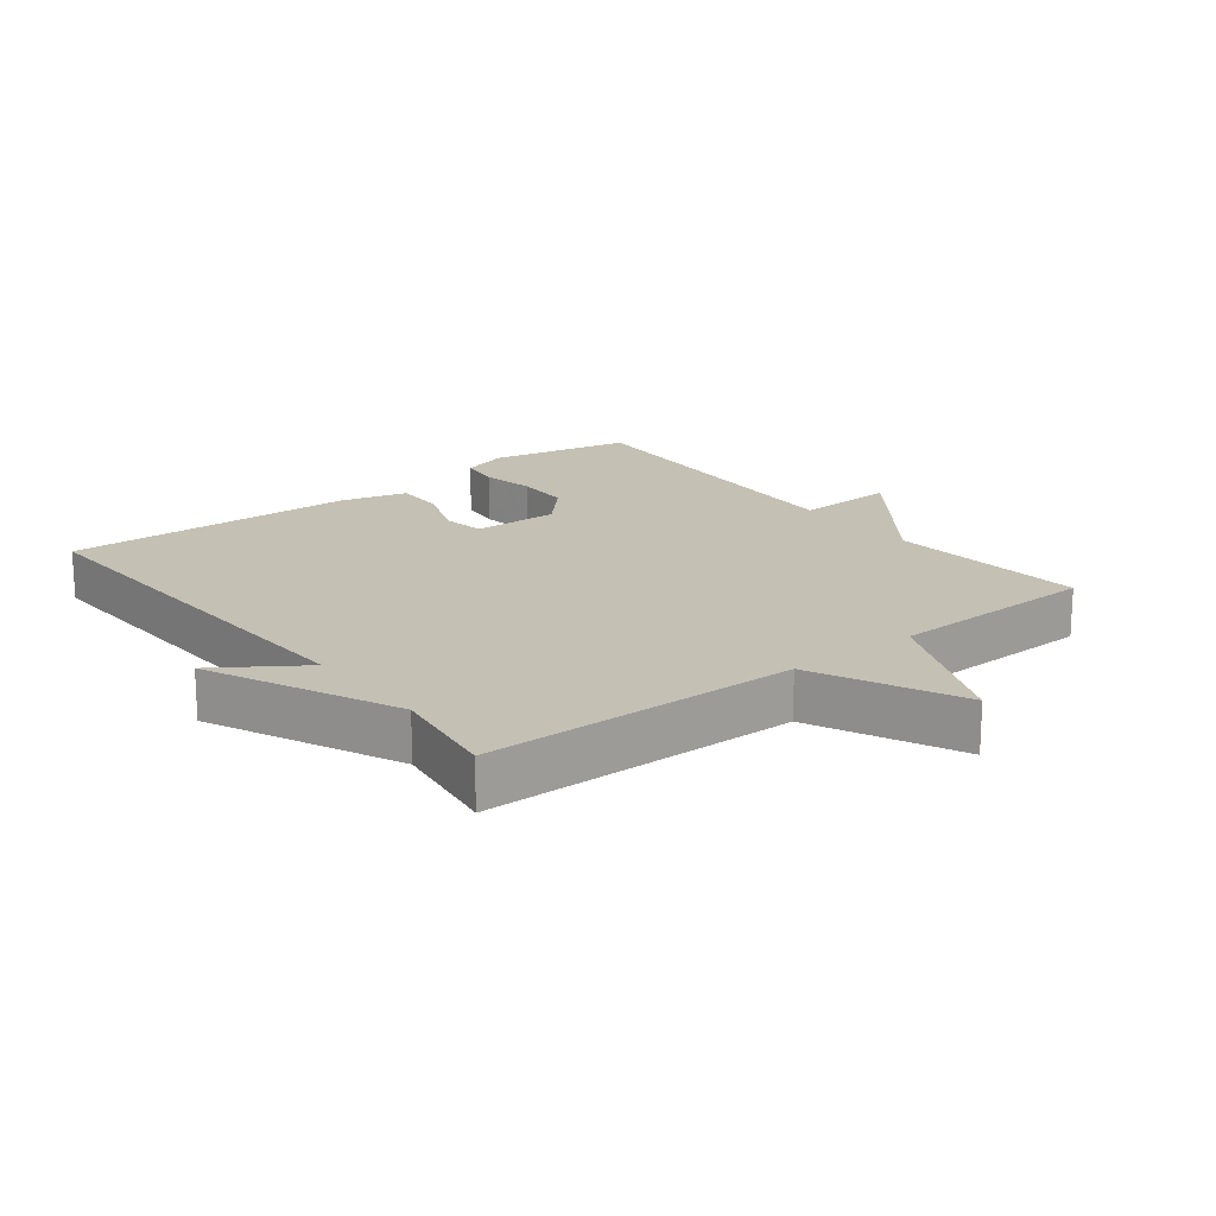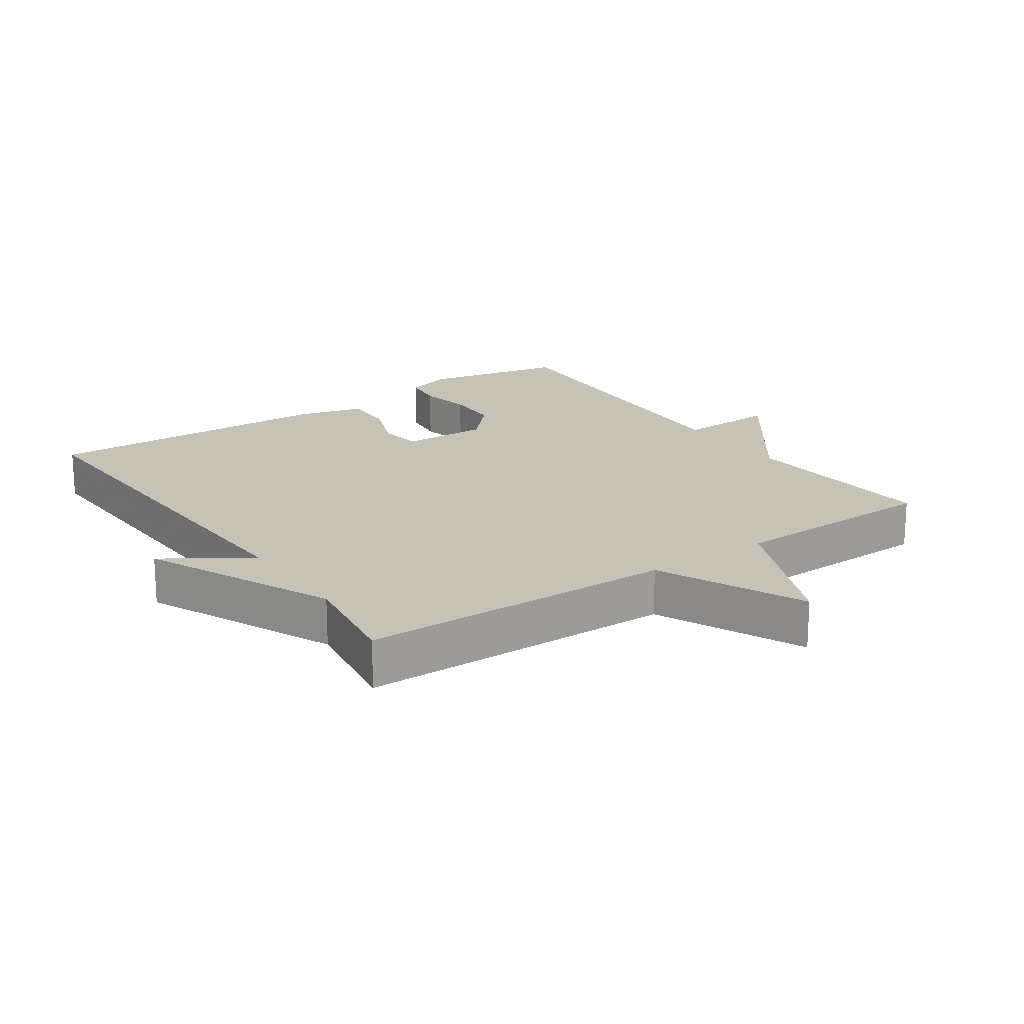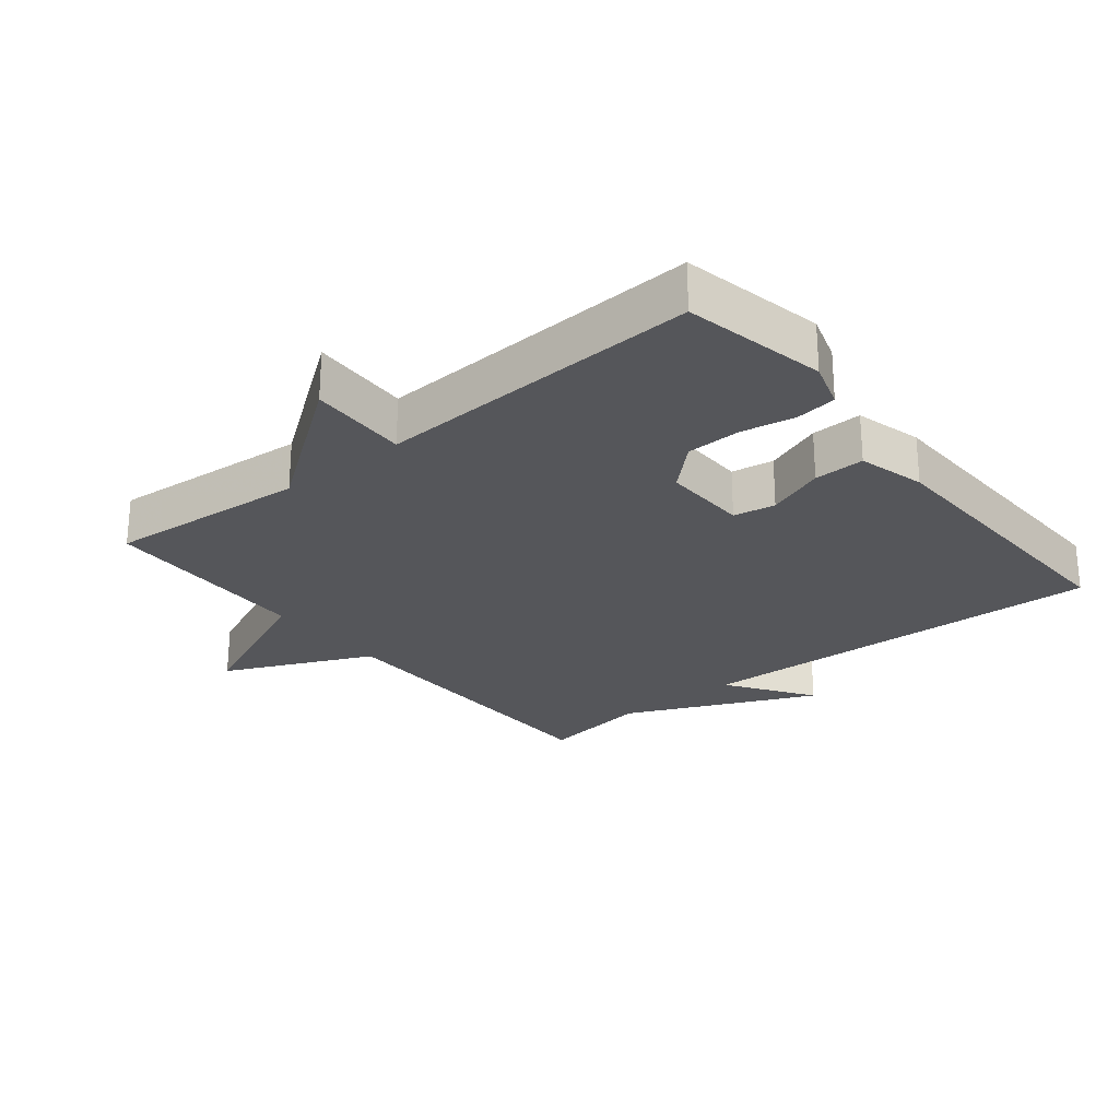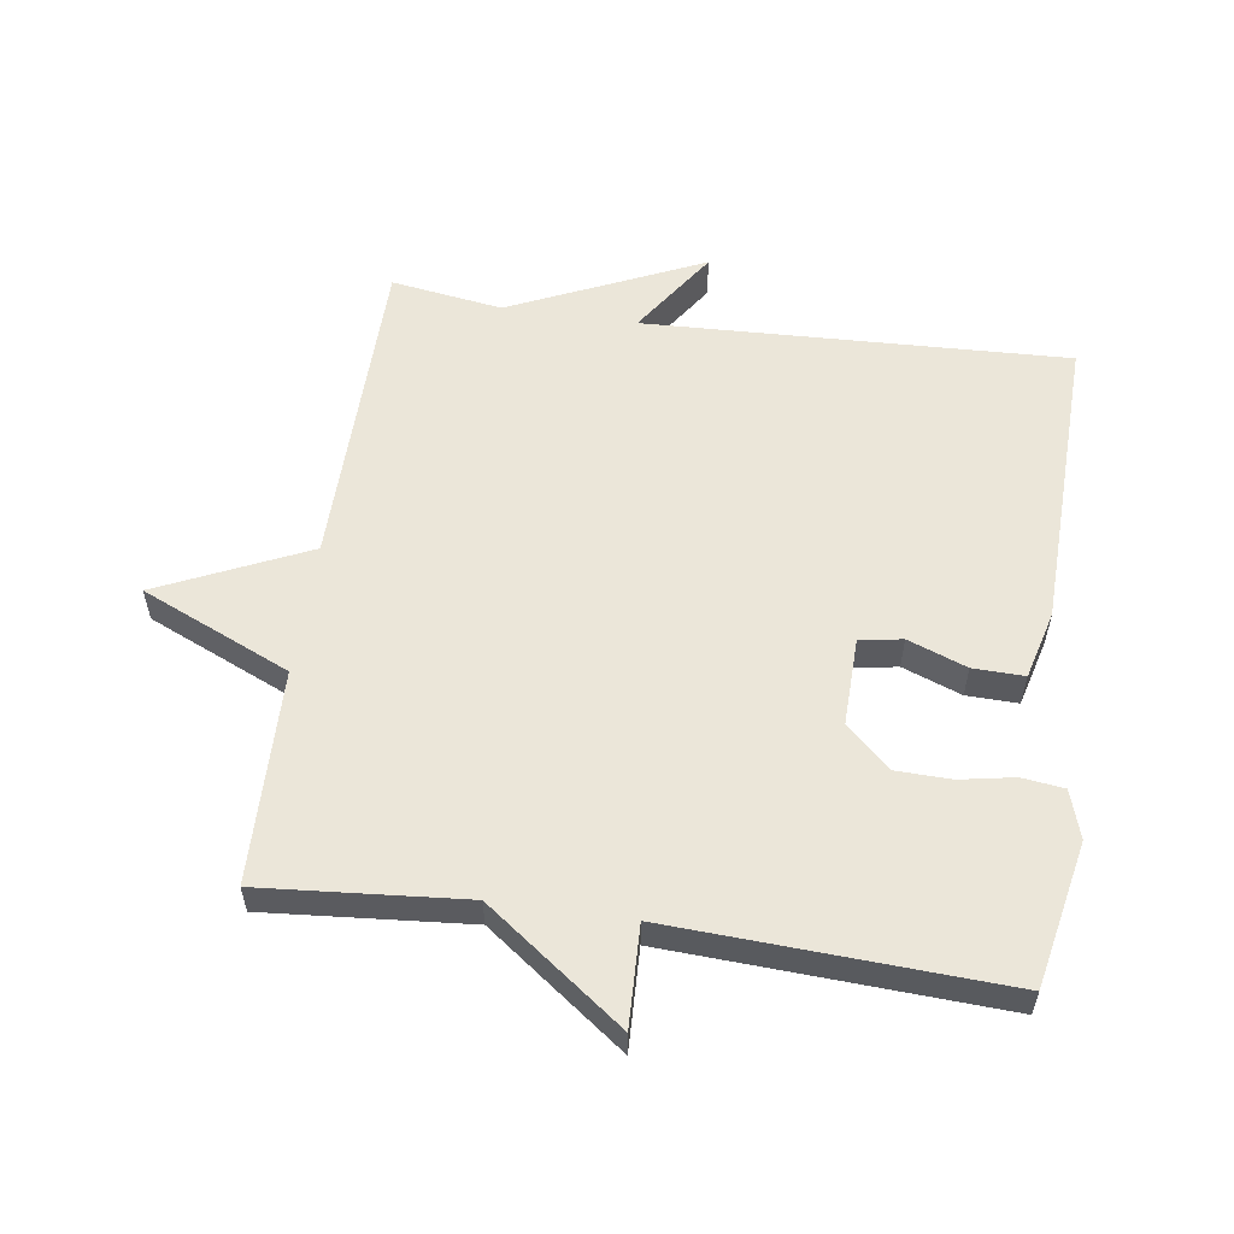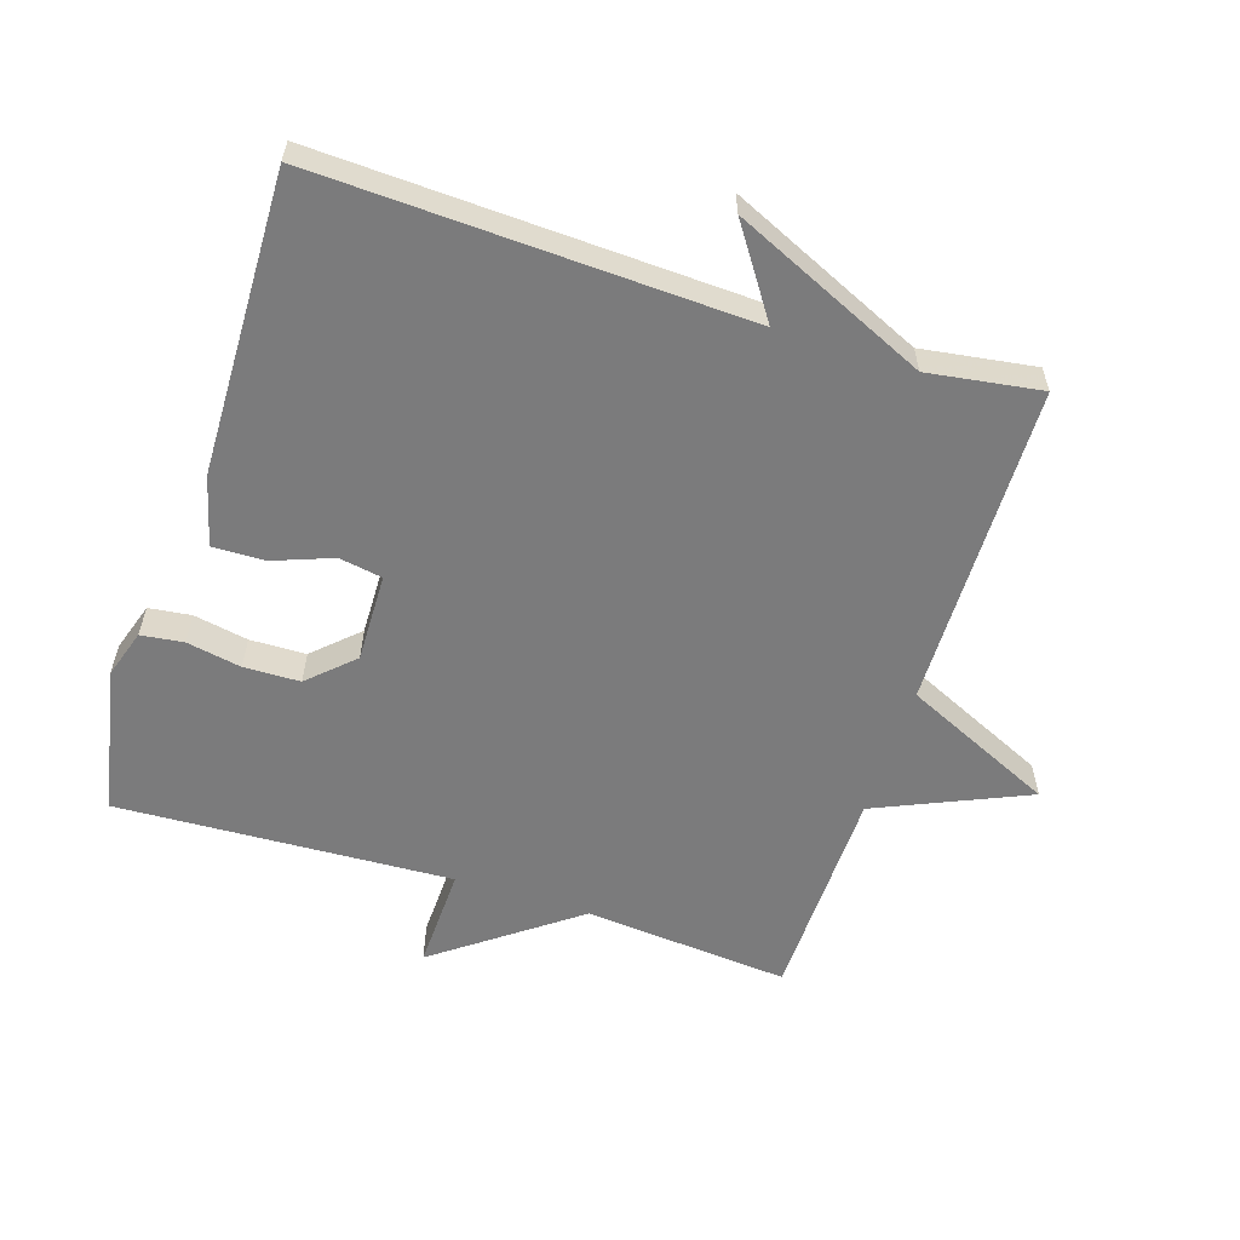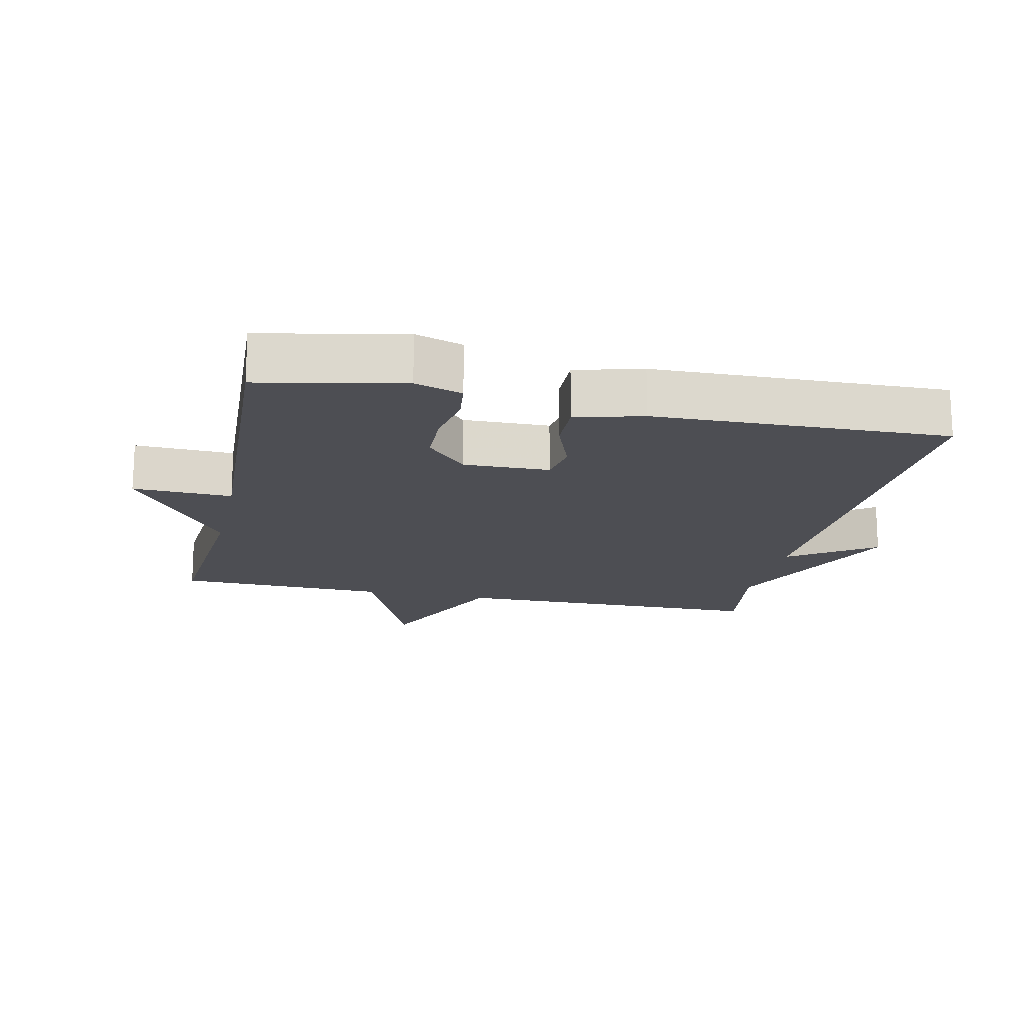
<metadata>
{"format":"obj","ext":"obj","renderer":"f3d","projection":"perspective","resolution":1024,"background":"white","views":[{"elev":18.4,"azim":-38.1,"up":"+Y"},{"elev":19.3,"azim":-34.6,"up":"+Y"},{"elev":-25.8,"azim":128.9,"up":"+Y"},{"elev":57.0,"azim":98.2,"up":"+Y"},{"elev":-58.5,"azim":-107.9,"up":"+Y"},{"elev":-17.4,"azim":167.7,"up":"+Y"}]}
</metadata>
<code>
v 0.5 0.07 0.5
v 0.475 0.07 0.196
v 0.626 0.07 -0.009
v 0.475 0.07 -0.004
v 0.5 0.07 -0.5
v 0.283 0.07 -0.544
v 0.211 0.07 -0.521
v 0.203 0.07 -0.458
v 0.218 0.07 -0.377
v 0.216 0.07 -0.294
v 0.155 0.07 -0.229
v 0.024 0.07 -0.232
v 0.013 0.07 -0.296
v 0.046 0.07 -0.384
v 0.048 0.07 -0.461
v -0.054 0.07 -0.488
v -0.5 0.07 -0.5
v -0.475 0.07 0.133
v -0.605 0.07 0.045
v -0.475 0.07 0.333
v -0.5 0.07 0.5
v -0.02 0.07 0.507
v 0.082 0.07 0.73
v 0.18 0.07 0.507
v 0.5 0 0.5
v 0.475 0 0.196
v 0.626 0 -0.009
v 0.475 0 -0.004
v 0.5 0 -0.5
v 0.283 0 -0.544
v 0.211 0 -0.521
v 0.203 0 -0.458
v 0.218 0 -0.377
v 0.216 0 -0.294
v 0.155 0 -0.229
v 0.024 0 -0.232
v 0.013 0 -0.296
v 0.046 0 -0.384
v 0.048 0 -0.461
v -0.054 0 -0.488
v -0.5 0 -0.5
v -0.475 0 0.133
v -0.605 0 0.045
v -0.475 0 0.333
v -0.5 0 0.5
v -0.02 0 0.507
v 0.082 0 0.73
v 0.18 0 0.507
f 22 23 24
f 24 1 2
f 22 24 2
f 21 22 2
f 20 21 2
f 18 19 20
f 2 3 4
f 20 2 4
f 18 20 4
f 16 17 18
f 15 16 18
f 14 15 18
f 13 14 18
f 12 13 18
f 11 12 18 4
f 10 11 4 5
f 9 10 5 6
f 6 7 8 9
f 48 47 46
f 26 25 48
f 26 48 46
f 26 46 45
f 26 45 44
f 44 43 42
f 28 27 26
f 28 26 44
f 28 44 42
f 42 41 40
f 42 40 39
f 42 39 38
f 42 38 37
f 42 37 36
f 28 42 36 35
f 29 28 35 34
f 30 29 34 33
f 33 32 31 30
f 1 25 26 2
f 2 26 27 3
f 3 27 28 4
f 4 28 29 5
f 5 29 30 6
f 6 30 31 7
f 7 31 32 8
f 8 32 33 9
f 9 33 34 10
f 10 34 35 11
f 11 35 36 12
f 12 36 37 13
f 13 37 38 14
f 14 38 39 15
f 15 39 40 16
f 16 40 41 17
f 17 41 42 18
f 18 42 43 19
f 19 43 44 20
f 20 44 45 21
f 21 45 46 22
f 22 46 47 23
f 23 47 48 24
f 24 48 25 1

</code>
